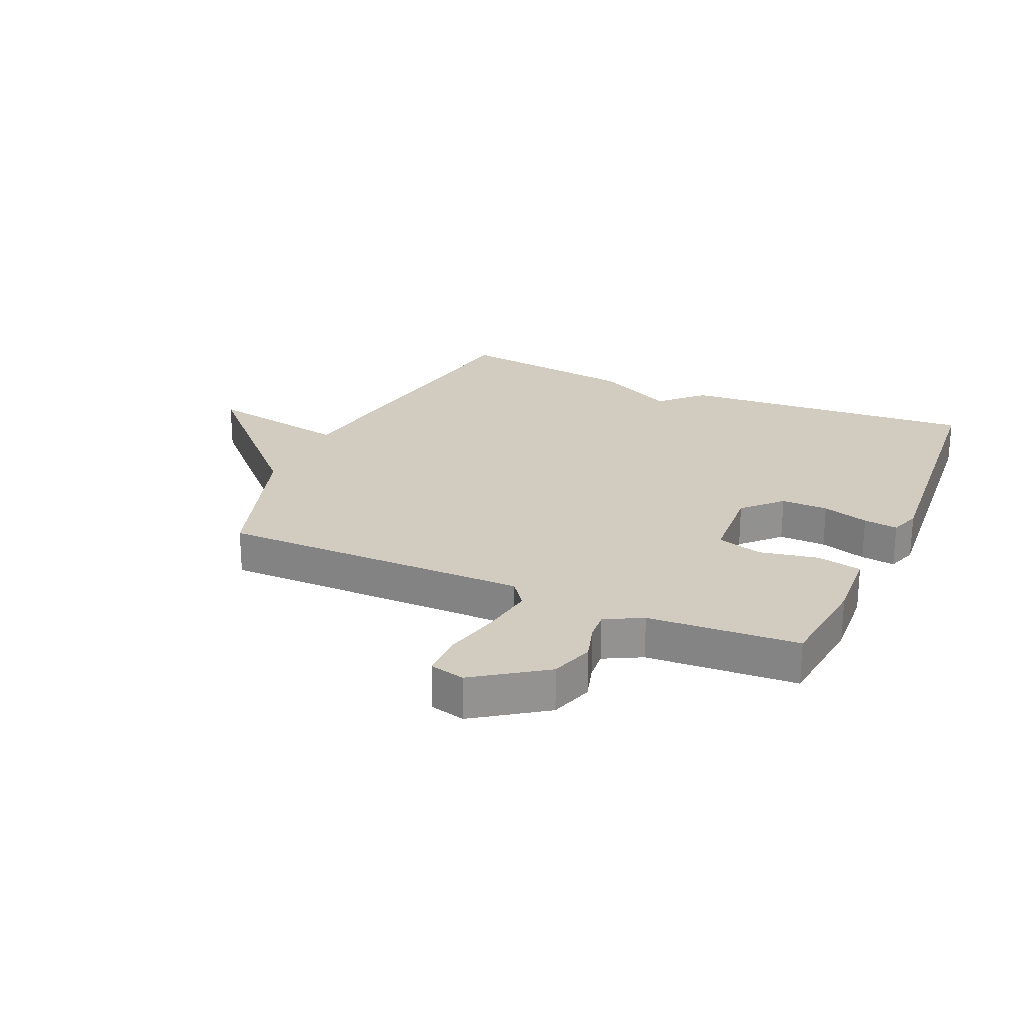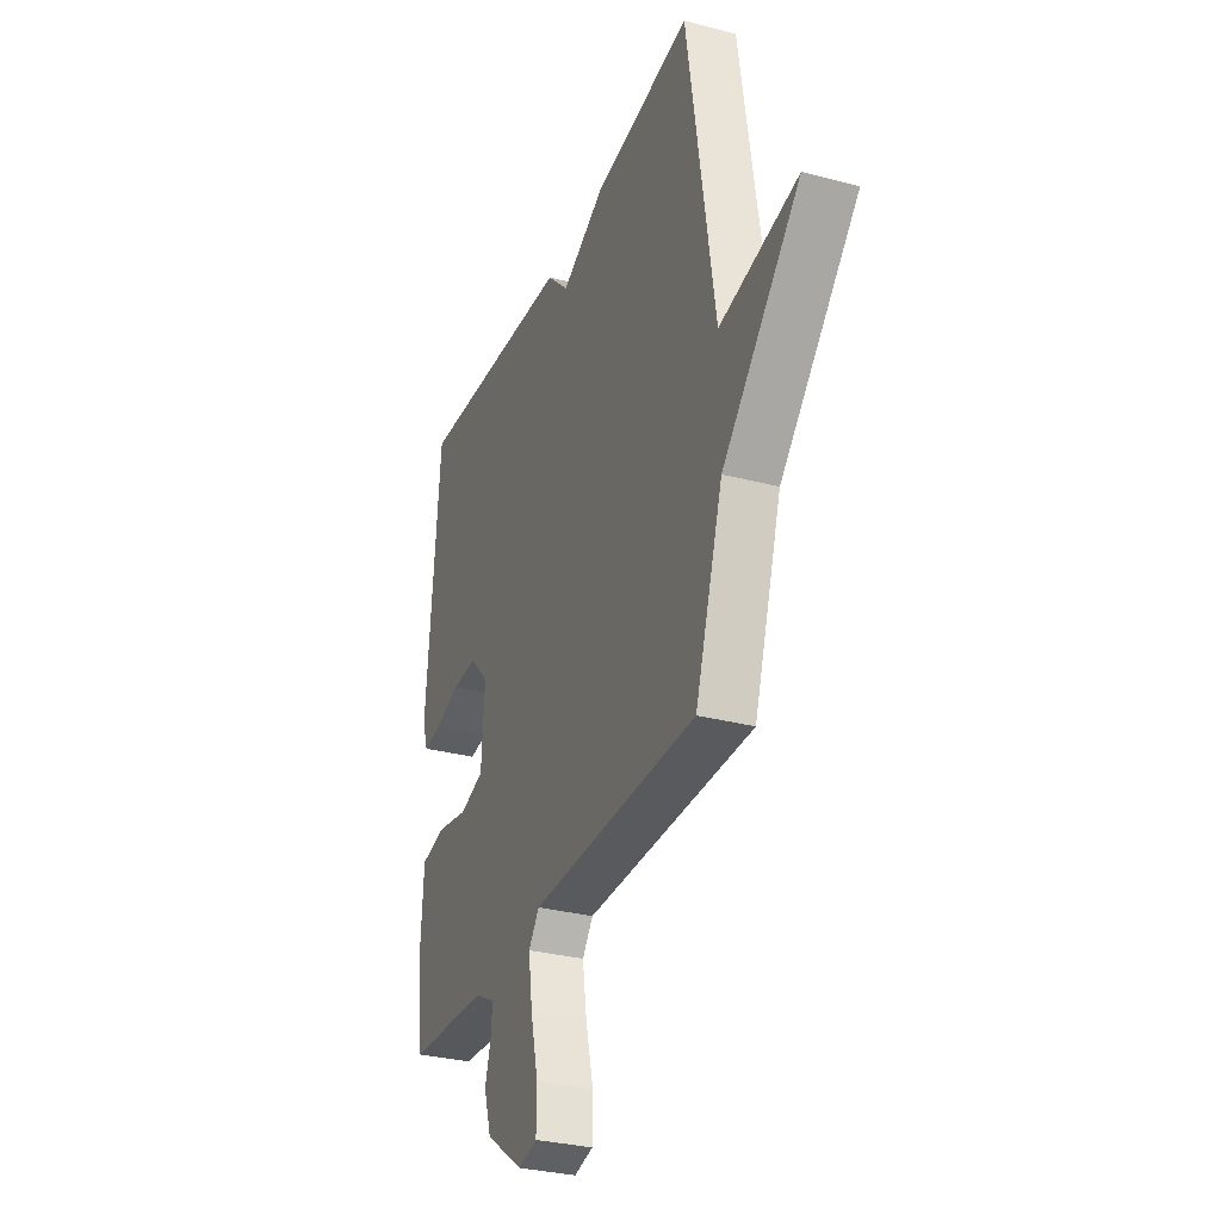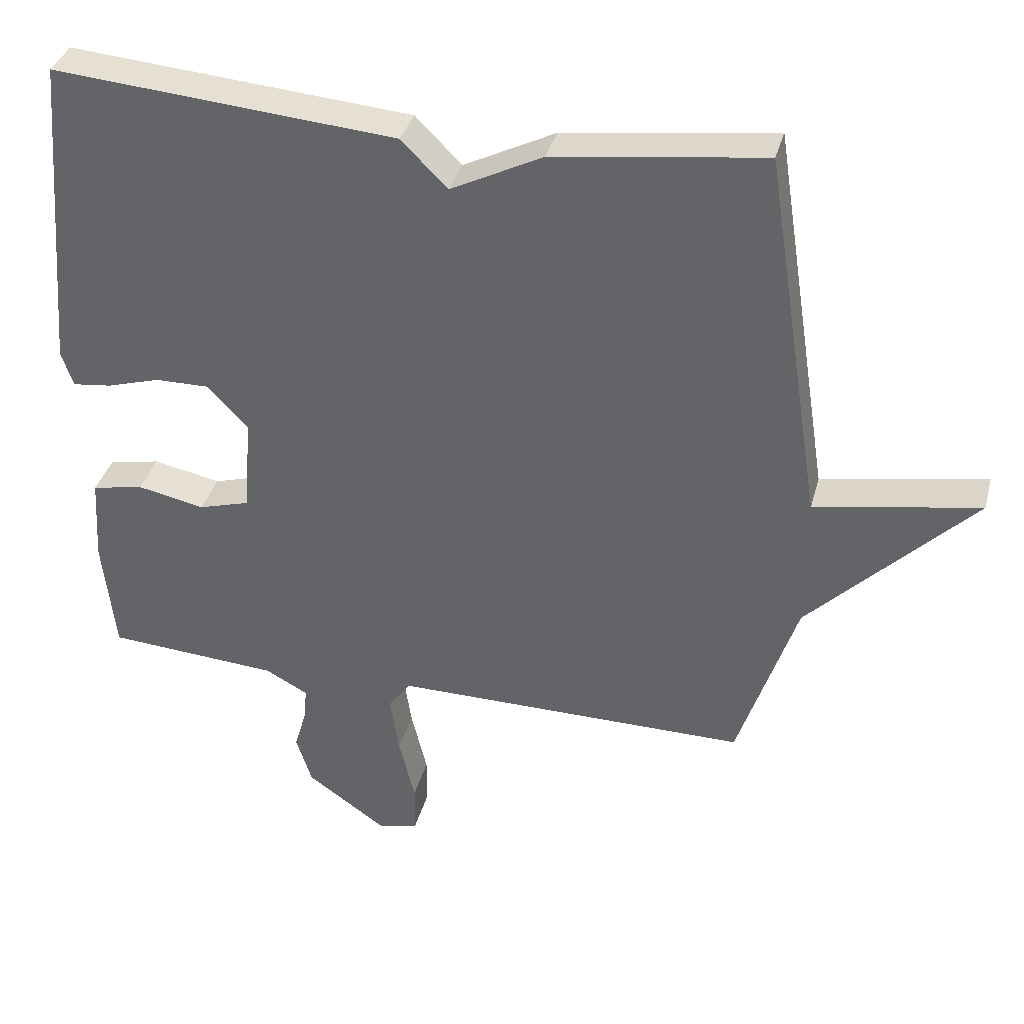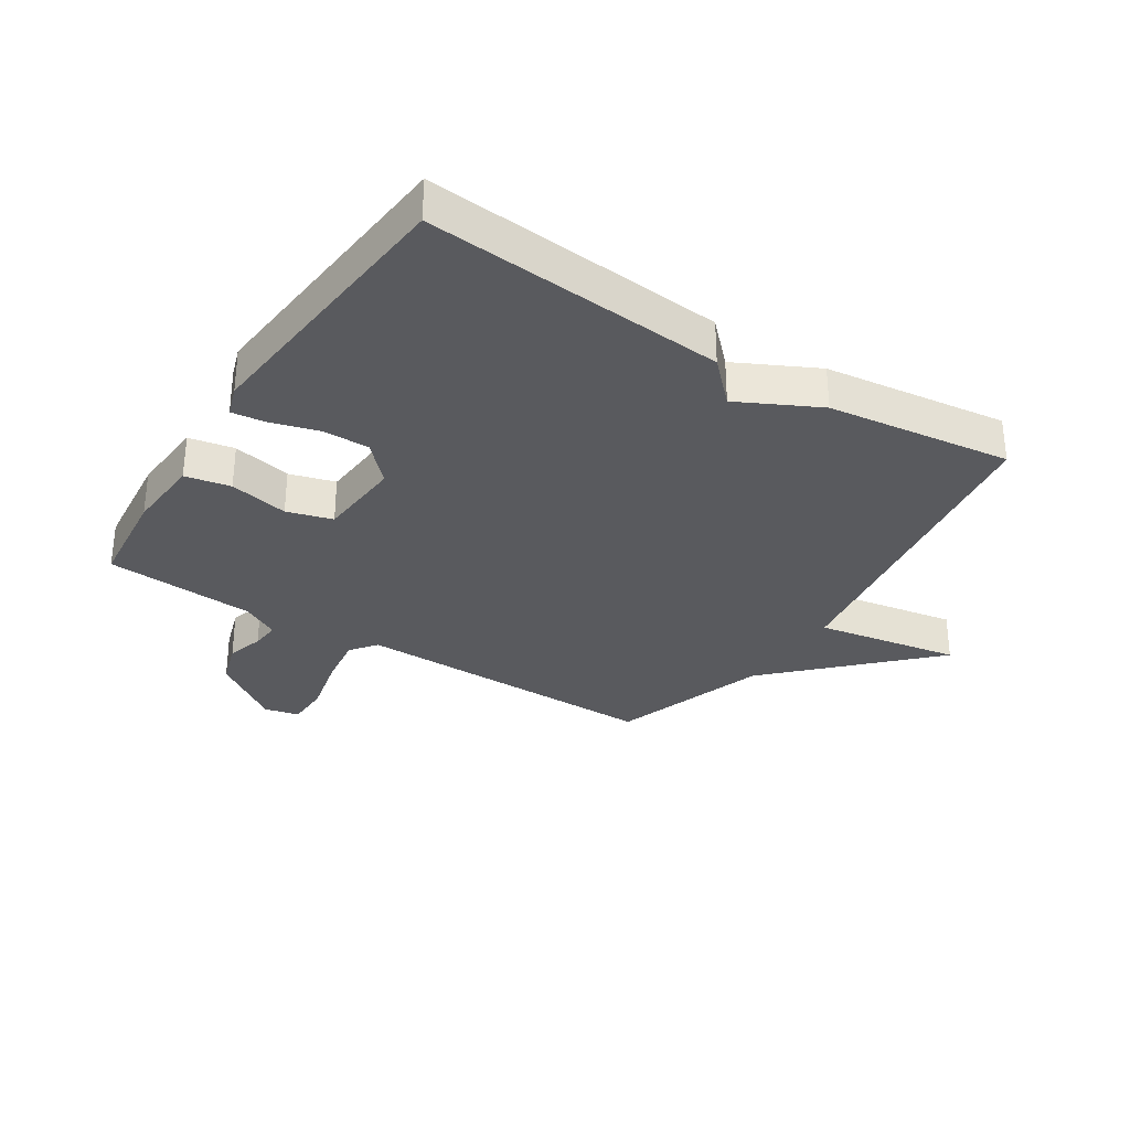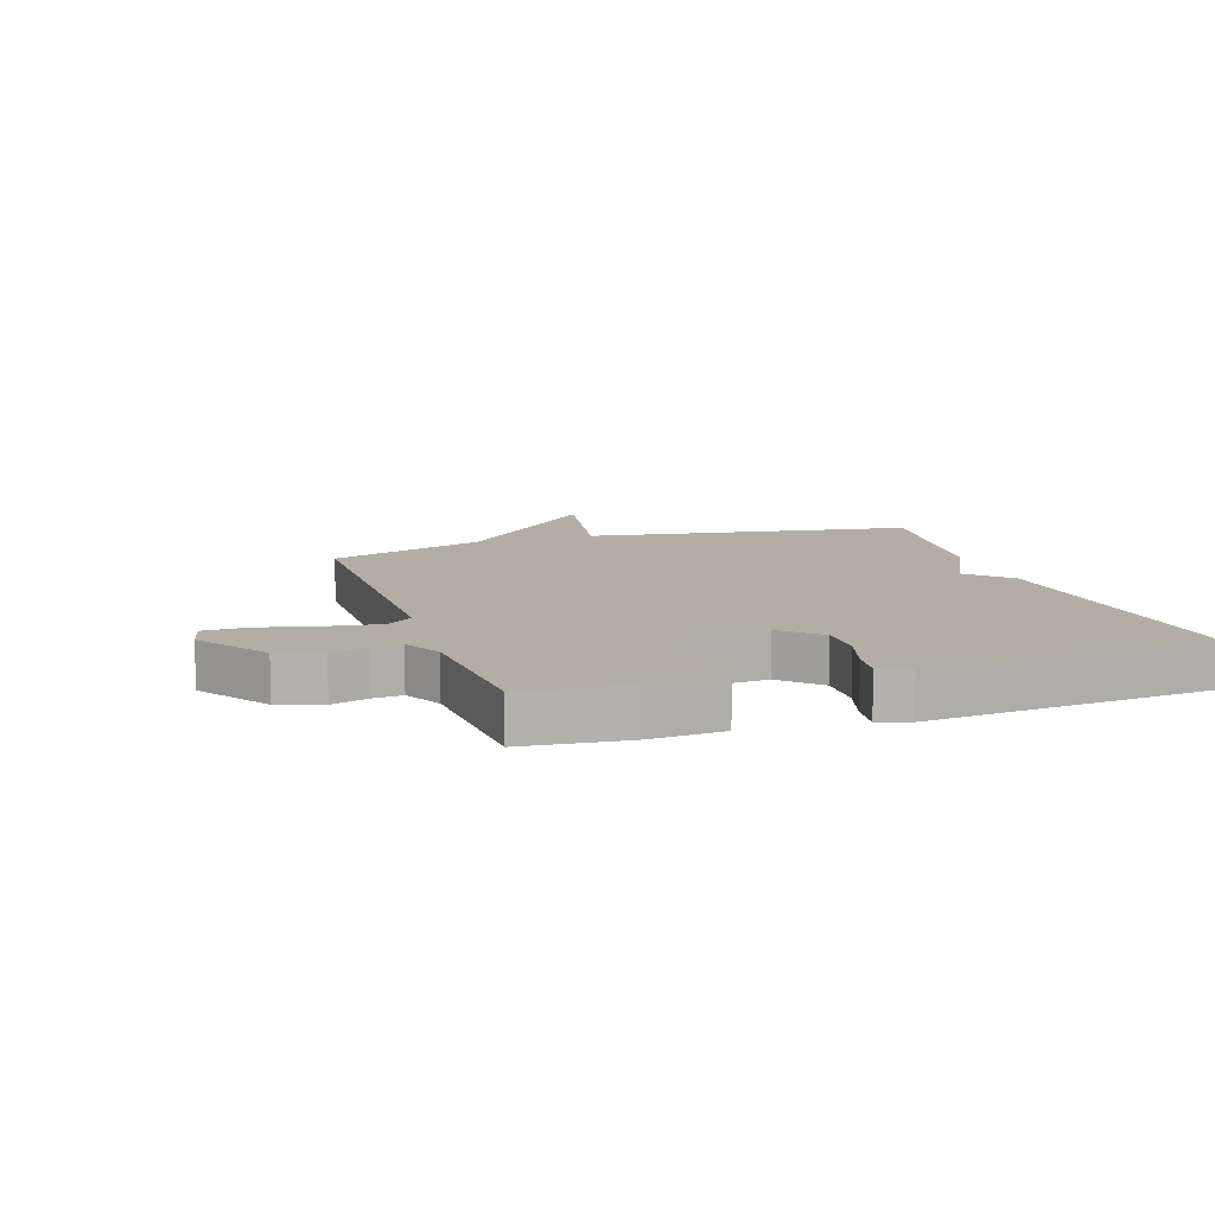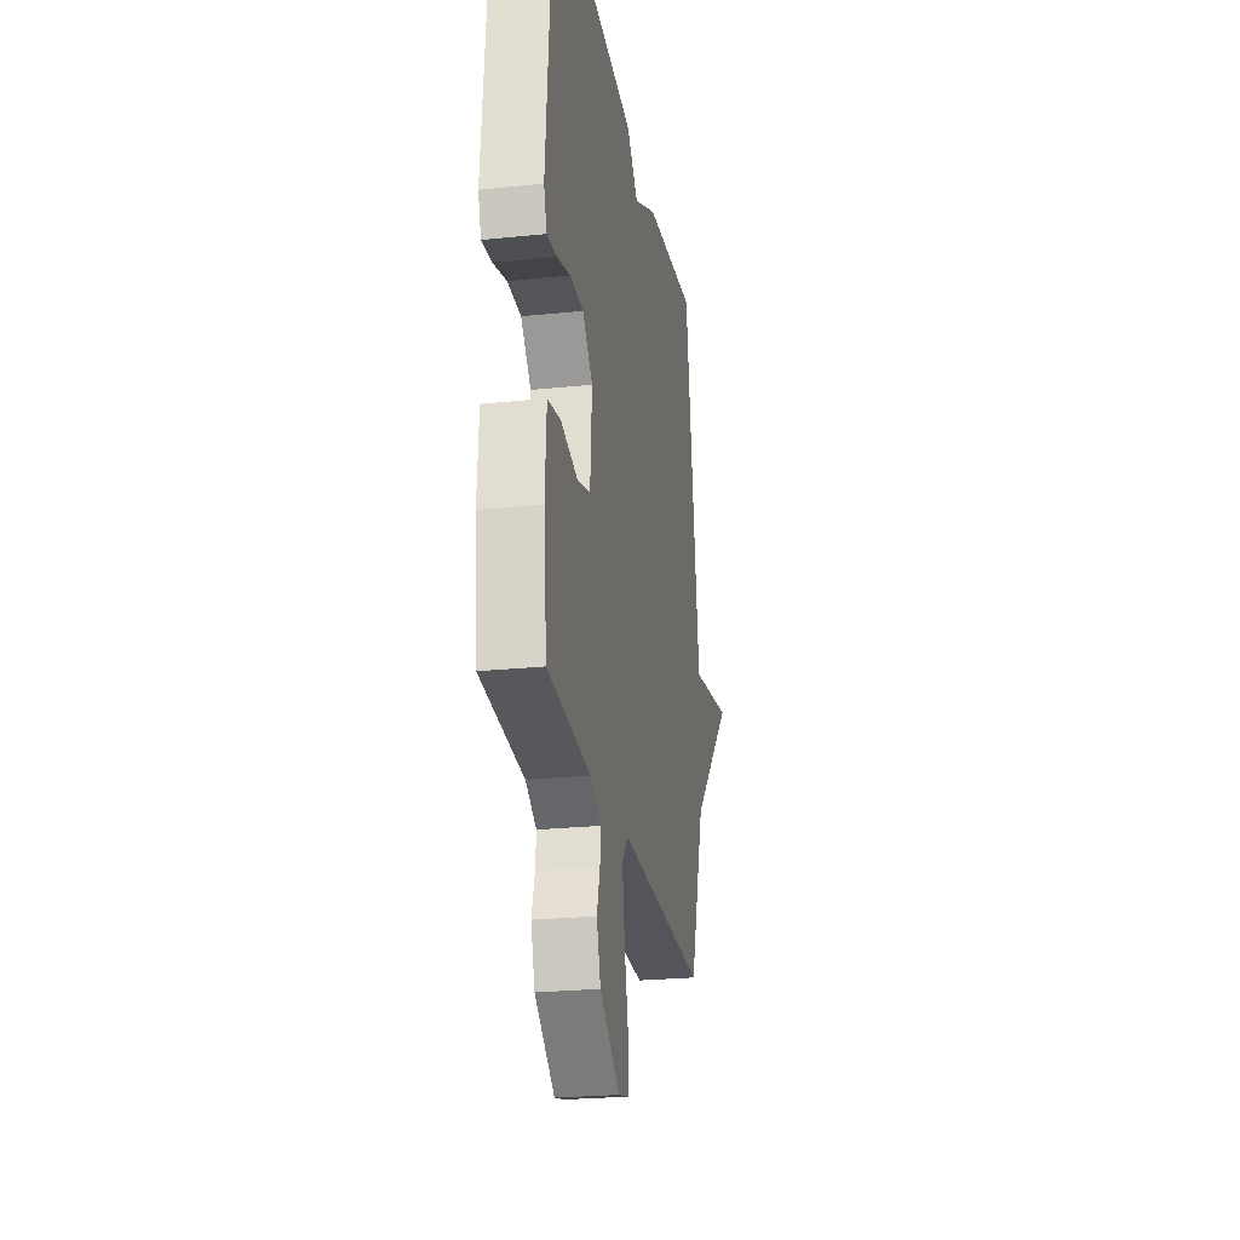
<metadata>
{"format":"obj","ext":"obj","renderer":"f3d","projection":"perspective","resolution":1024,"background":"white","views":[{"elev":23.9,"azim":-155.9,"up":"+Y"},{"elev":-31.3,"azim":69.5,"up":"+Z"},{"elev":36.4,"azim":14.6,"up":"+Z"},{"elev":-31.6,"azim":-32.9,"up":"+Y"},{"elev":11.0,"azim":-108.2,"up":"+Y"},{"elev":-24.7,"azim":-80.4,"up":"+Z"}]}
</metadata>
<code>
v 0.5 0.07 0.5
v 0.585 0.07 -0.04
v 0.824 0.07 0.003
v 0.585 0.07 -0.24
v 0.5 0.07 -0.5
v -0.015 0.07 -0.498
v -0.048 0.07 -0.541
v -0.035 0.07 -0.628
v -0.012 0.07 -0.725
v -0.013 0.07 -0.798
v -0.071 0.07 -0.812
v -0.187 0.07 -0.731
v -0.21 0.07 -0.659
v -0.192 0.07 -0.598
v -0.188 0.07 -0.55
v -0.25 0.07 -0.517
v -0.5 0.07 -0.5
v -0.518 0.07 -0.331
v -0.51 0.07 -0.206
v -0.435 0.07 -0.191
v -0.337 0.07 -0.211
v -0.262 0.07 -0.189
v -0.252 0.07 -0.048
v -0.311 0.07 0.013
v -0.389 0.07 0.012
v -0.466 0.07 -0.011
v -0.523 0.07 -0.018
v -0.54 0.07 0.033
v -0.5 0.07 0.5
v -0.004 0.07 0.46
v 0.063 0.07 0.393
v 0.196 0.07 0.46
v 0.5 0 0.5
v 0.585 0 -0.04
v 0.824 0 0.003
v 0.585 0 -0.24
v 0.5 0 -0.5
v -0.015 0 -0.498
v -0.048 0 -0.541
v -0.035 0 -0.628
v -0.012 0 -0.725
v -0.013 0 -0.798
v -0.071 0 -0.812
v -0.187 0 -0.731
v -0.21 0 -0.659
v -0.192 0 -0.598
v -0.188 0 -0.55
v -0.25 0 -0.517
v -0.5 0 -0.5
v -0.518 0 -0.331
v -0.51 0 -0.206
v -0.435 0 -0.191
v -0.337 0 -0.211
v -0.262 0 -0.189
v -0.252 0 -0.048
v -0.311 0 0.013
v -0.389 0 0.012
v -0.466 0 -0.011
v -0.523 0 -0.018
v -0.54 0 0.033
v -0.5 0 0.5
v -0.004 0 0.46
v 0.063 0 0.393
v 0.196 0 0.46
f 31 32 1 2
f 29 30 31
f 28 29 31
f 27 28 31
f 26 27 31
f 25 26 31
f 24 25 31
f 23 24 31 2
f 22 23 2
f 21 22 2
f 19 20 21
f 18 19 21
f 17 18 21
f 16 17 21
f 2 3 4
f 21 2 4
f 16 21 4
f 15 16 4
f 12 13 14
f 11 12 14
f 10 11 14
f 9 10 14
f 8 9 14
f 7 8 14 15
f 6 7 15
f 4 5 6
f 4 6 15
f 34 33 64 63
f 63 62 61
f 63 61 60
f 63 60 59
f 63 59 58
f 63 58 57
f 63 57 56
f 34 63 56 55
f 34 55 54
f 34 54 53
f 53 52 51
f 53 51 50
f 53 50 49
f 53 49 48
f 36 35 34
f 36 34 53
f 36 53 48
f 36 48 47
f 46 45 44
f 46 44 43
f 46 43 42
f 46 42 41
f 46 41 40
f 47 46 40 39
f 47 39 38
f 38 37 36
f 47 38 36
f 1 33 34 2
f 2 34 35 3
f 3 35 36 4
f 4 36 37 5
f 5 37 38 6
f 6 38 39 7
f 7 39 40 8
f 8 40 41 9
f 9 41 42 10
f 10 42 43 11
f 11 43 44 12
f 12 44 45 13
f 13 45 46 14
f 14 46 47 15
f 15 47 48 16
f 16 48 49 17
f 17 49 50 18
f 18 50 51 19
f 19 51 52 20
f 20 52 53 21
f 21 53 54 22
f 22 54 55 23
f 23 55 56 24
f 24 56 57 25
f 25 57 58 26
f 26 58 59 27
f 27 59 60 28
f 28 60 61 29
f 29 61 62 30
f 30 62 63 31
f 31 63 64 32
f 32 64 33 1

</code>
